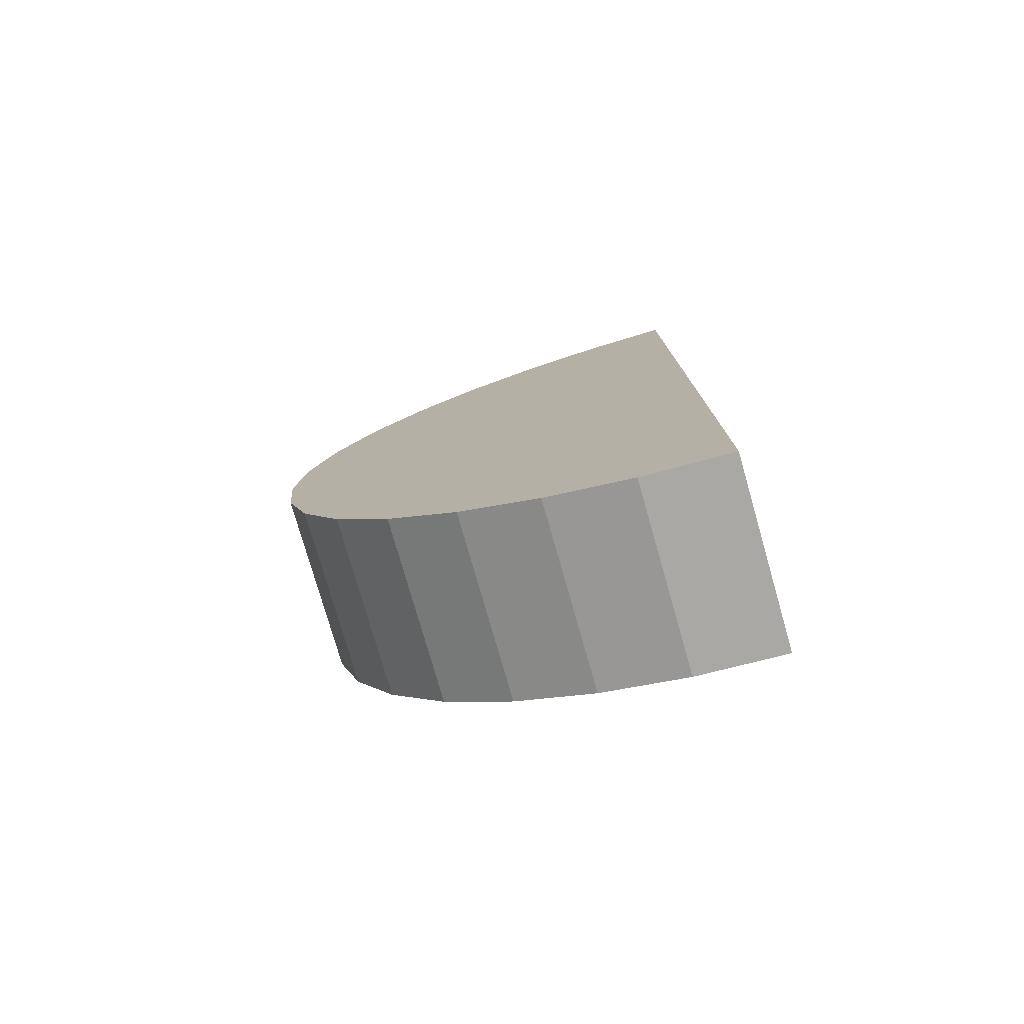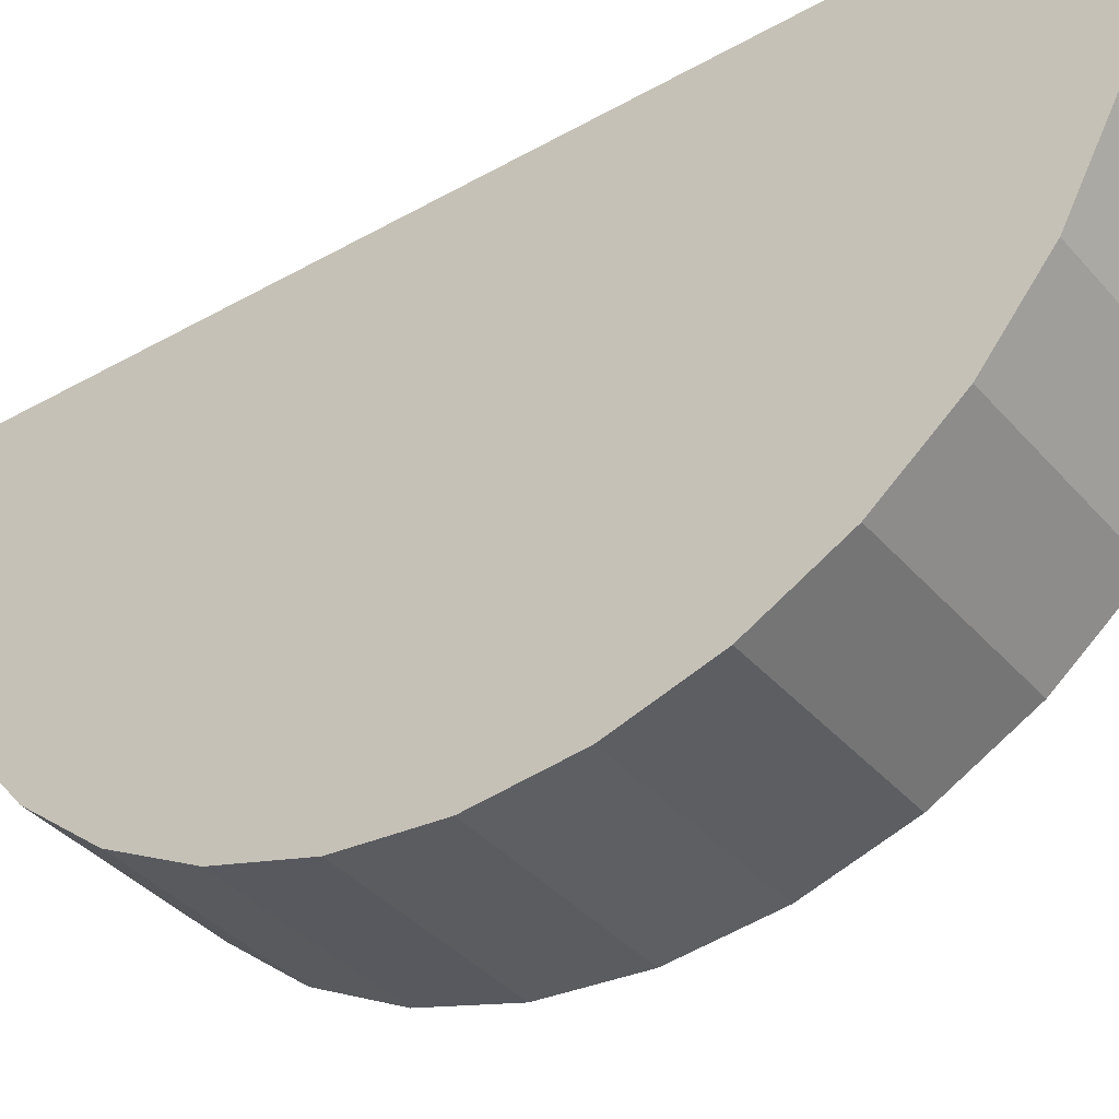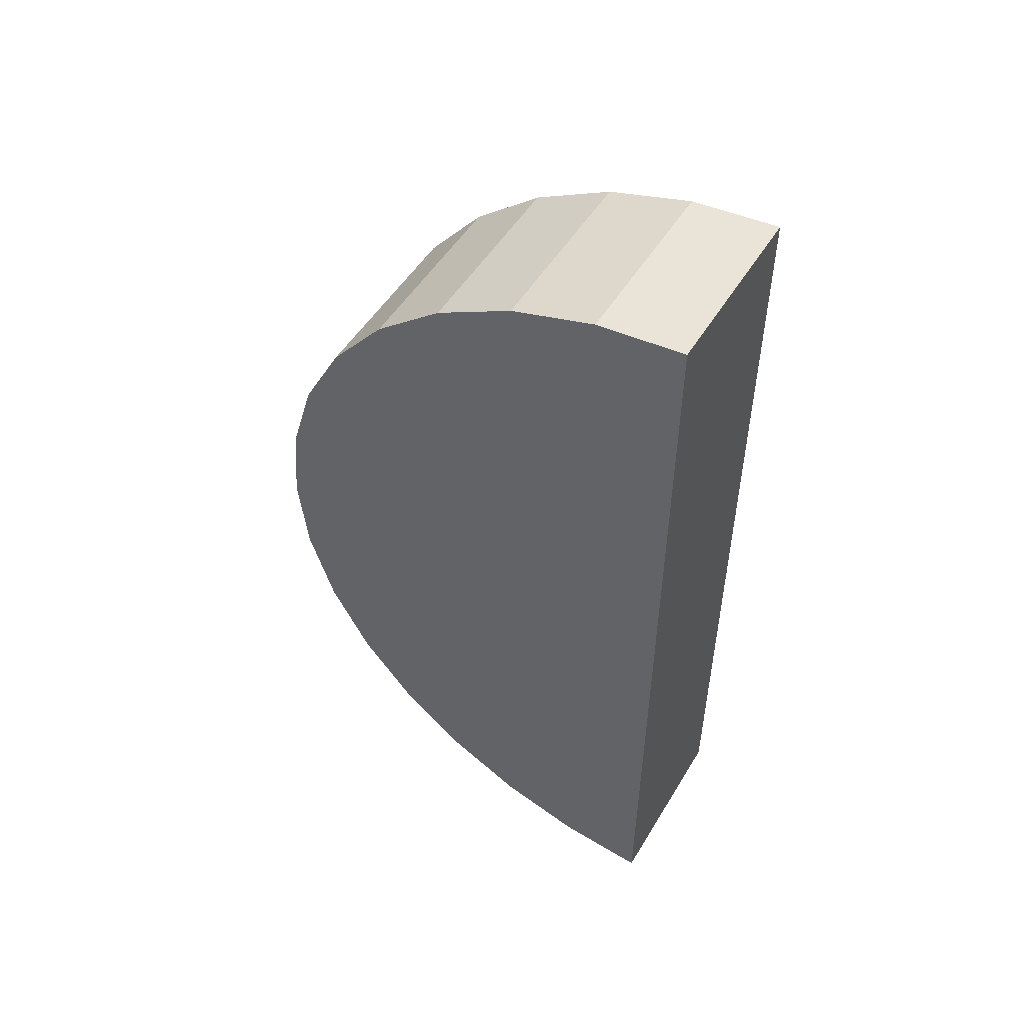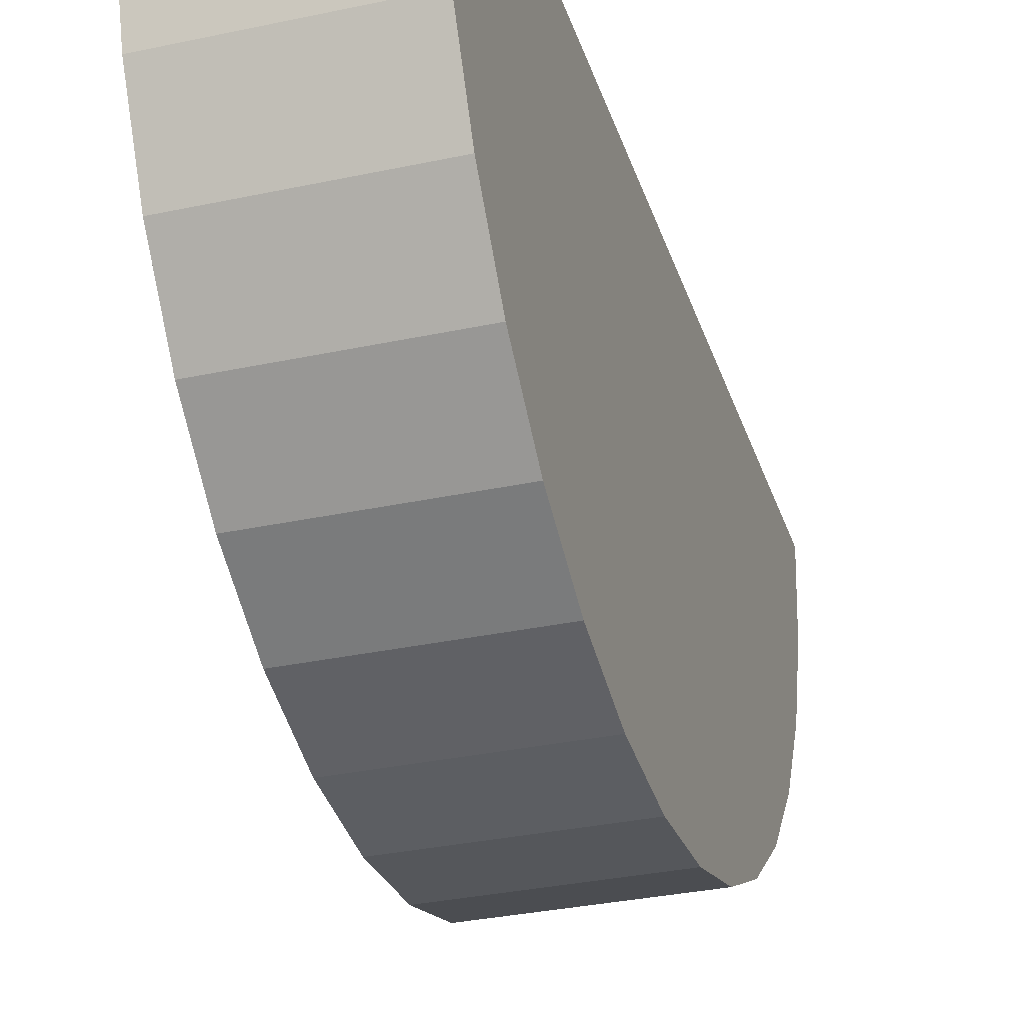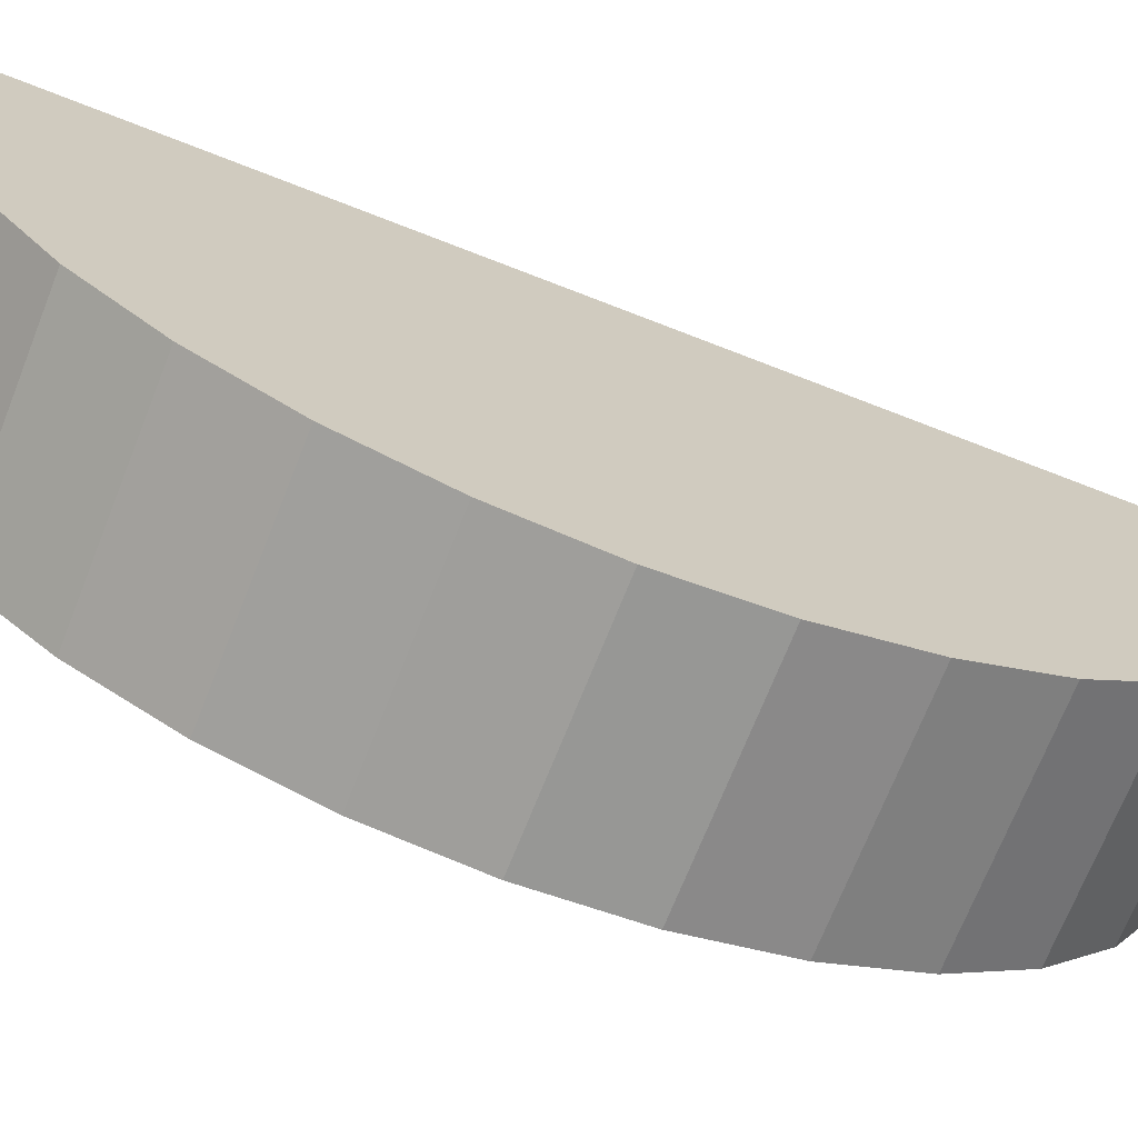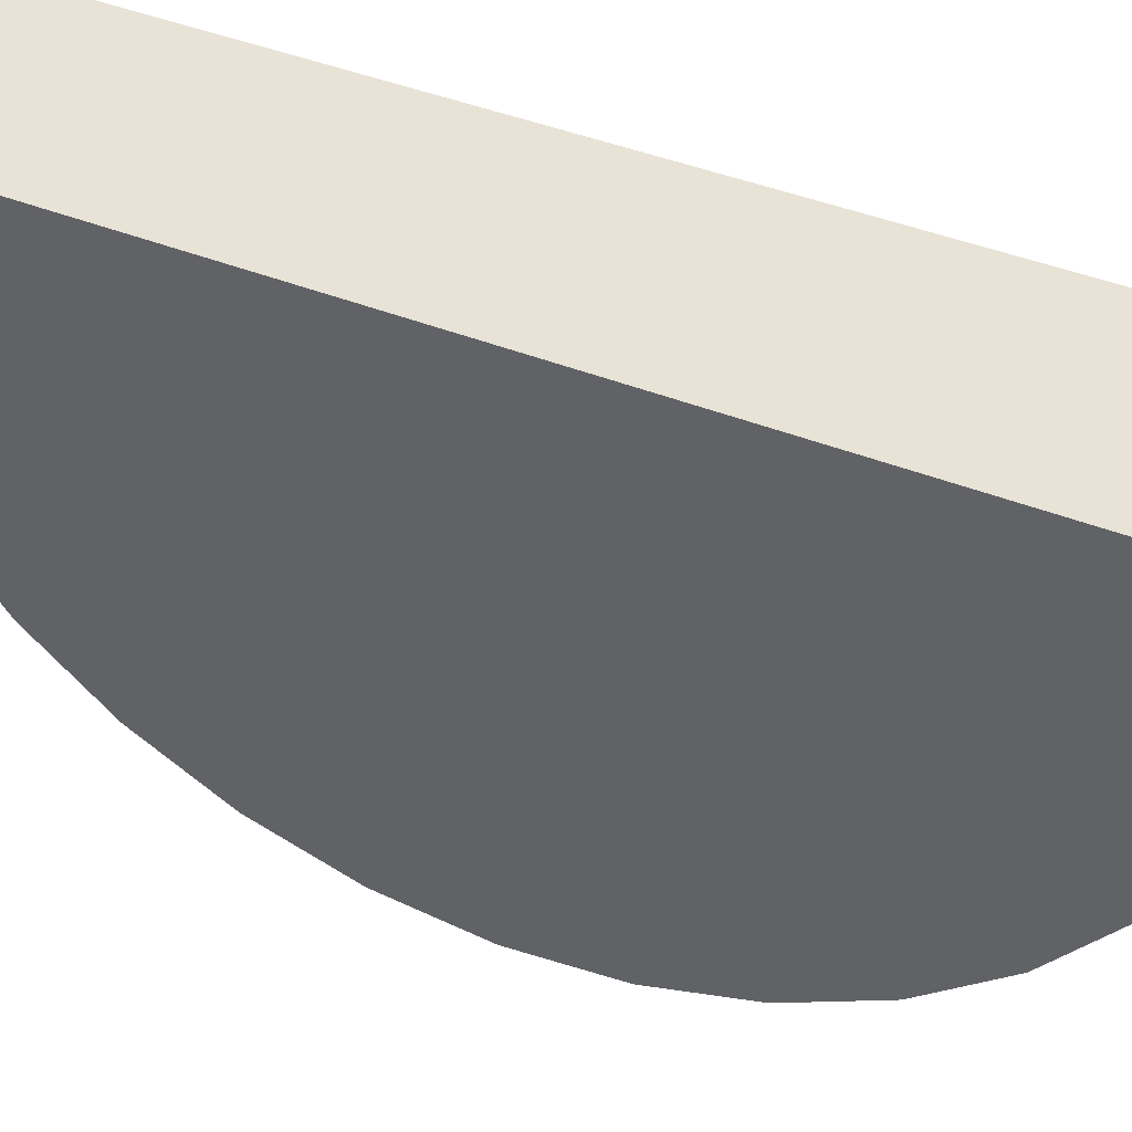
<metadata>
{"format":"obj","ext":"obj","renderer":"f3d","projection":"perspective","resolution":1024,"background":"white","views":[{"elev":-77.7,"azim":106.0,"up":"+Z"},{"elev":-38.0,"azim":125.8,"up":"+Y"},{"elev":51.1,"azim":120.4,"up":"+Z"},{"elev":-32.4,"azim":-163.3,"up":"+Y"},{"elev":-69.7,"azim":68.5,"up":"+Y"},{"elev":41.8,"azim":-64.2,"up":"+Y"}]}
</metadata>
<code>
v 1.4 4.5 0.1
v -0.4 3.642 0.1845
v 1.4 3.642 0.1845
v -0.4 2.816 0.4349
v 1.4 2.816 0.4349
v -0.4 2.055 0.8415
v 1.4 2.055 0.8415
v -0.4 1.389 1.389
v 1.4 1.389 1.389
v -0.4 0.8415 2.055
v 1.4 0.8415 2.055
v -0.4 0.4349 2.816
v 1.4 0.4349 2.816
v -0.4 0.1845 3.642
v 1.4 0.1845 3.642
v -0.4 0.1 4.5
v 1.4 0.1 4.5
v -0.4 0.1845 5.358
v 1.4 0.1845 5.358
v -0.4 0.4349 6.184
v 1.4 0.4349 6.184
v -0.4 0.8415 6.945
v 1.4 0.8415 6.945
v -0.4 1.389 7.611
v 1.4 1.389 7.611
v -0.4 2.055 8.158
v 1.4 2.055 8.158
v -0.4 2.816 8.565
v 1.4 2.816 8.565
v -0.4 3.642 8.815
v 1.4 3.642 8.815
v -0.4 4.5 8.9
v 1.4 4.5 8.9
v -0.4 4.5 0.1
v -0.4 4.5 2.436
f 34 1 3 2
f 2 3 5 4
f 4 5 7 6
f 6 7 9 8
f 8 9 11 10
f 10 11 13 12
f 12 13 15 14
f 14 15 17 16
f 16 17 19 18
f 18 19 21 20
f 20 21 23 22
f 22 23 25 24
f 24 25 27 26
f 26 27 29 28
f 28 29 31 30
f 30 31 33 32
f 34 32 33 1
f 31 21 19
f 31 15 13
f 31 17 15
f 31 11 9
f 31 7 5
f 31 13 11
f 31 9 7
f 31 5 3
f 1 33 31 3
f 4 6 34
f 2 4 34
f 8 10 34
f 6 8 34
f 12 14 34
f 10 12 34
f 16 35 34
f 14 16 34
f 18 20 35
f 16 18 35
f 22 24 35
f 20 22 35
f 26 28 35
f 24 26 35
f 34 35 32
f 35 28 30
f 35 30 32
f 31 27 25
f 31 29 27
f 31 23 21
f 31 25 23
f 31 19 17

</code>
